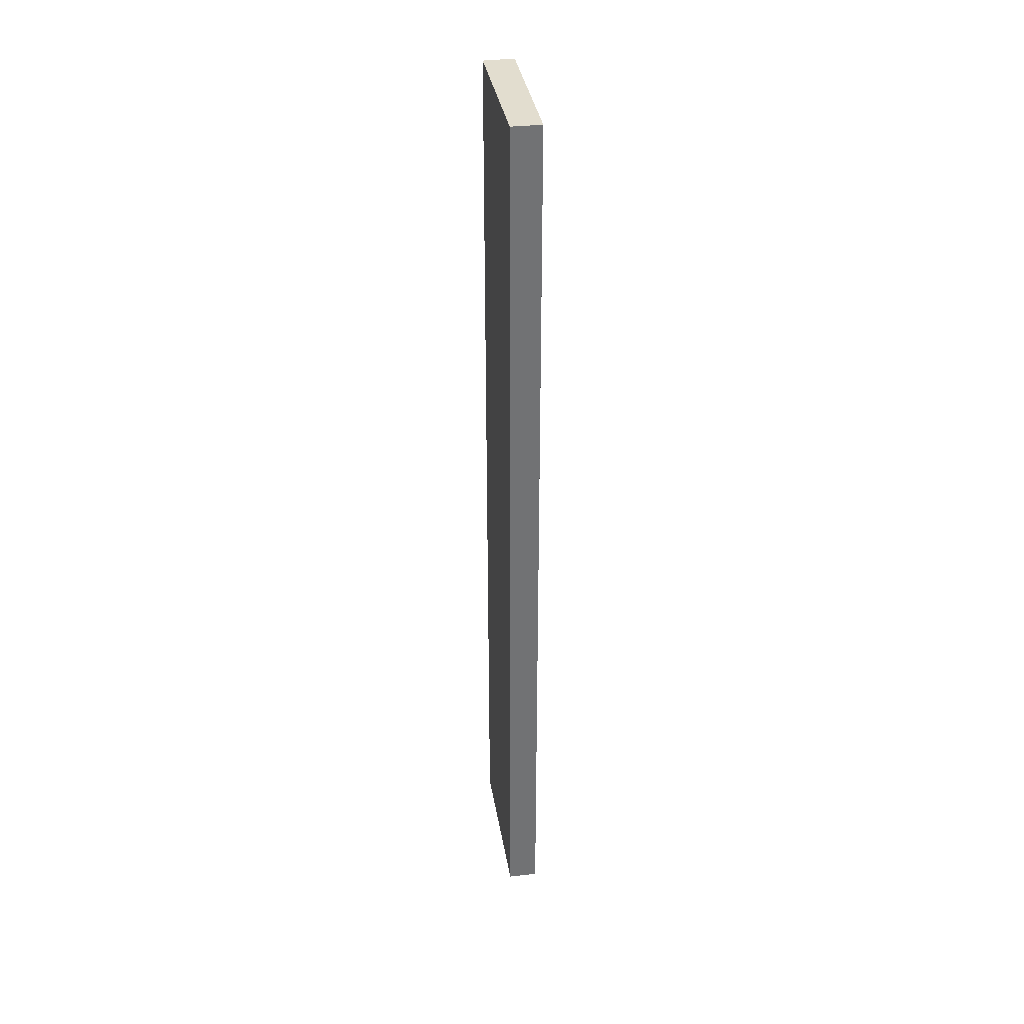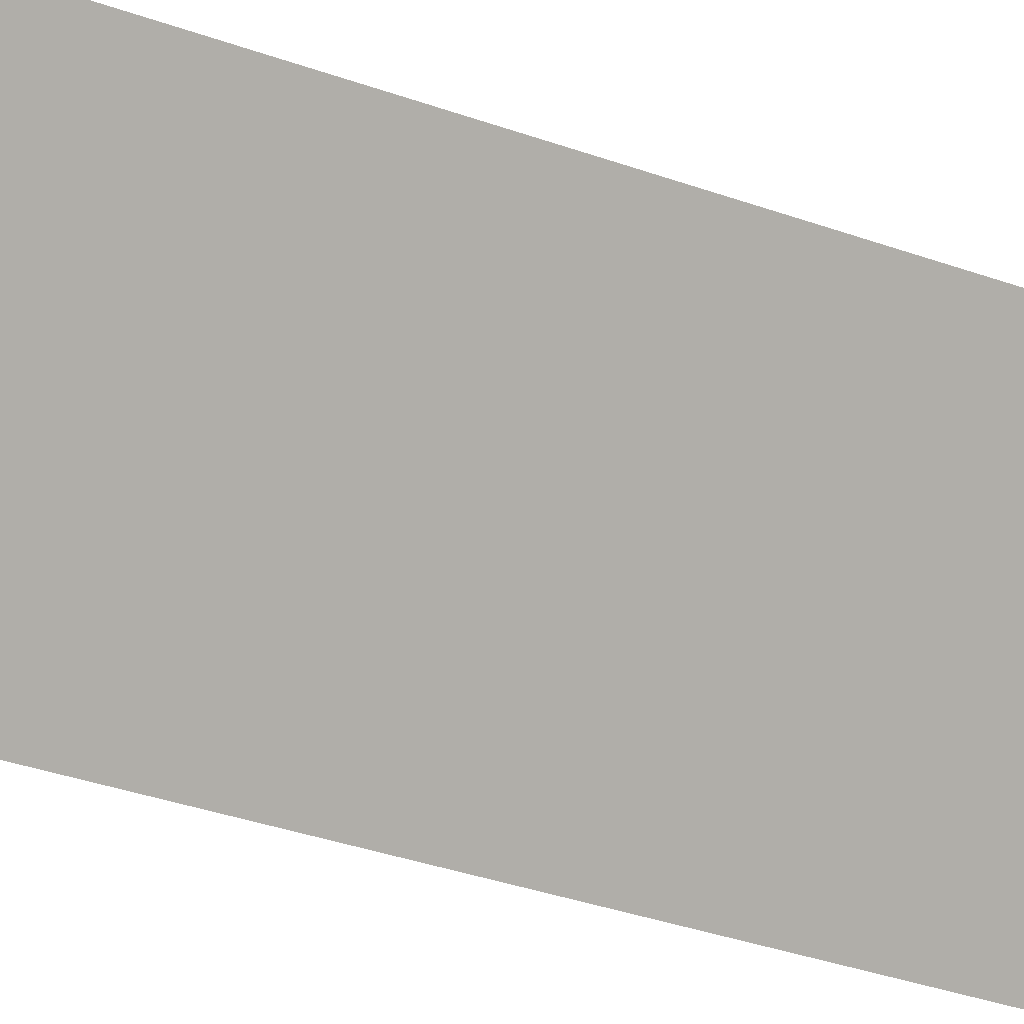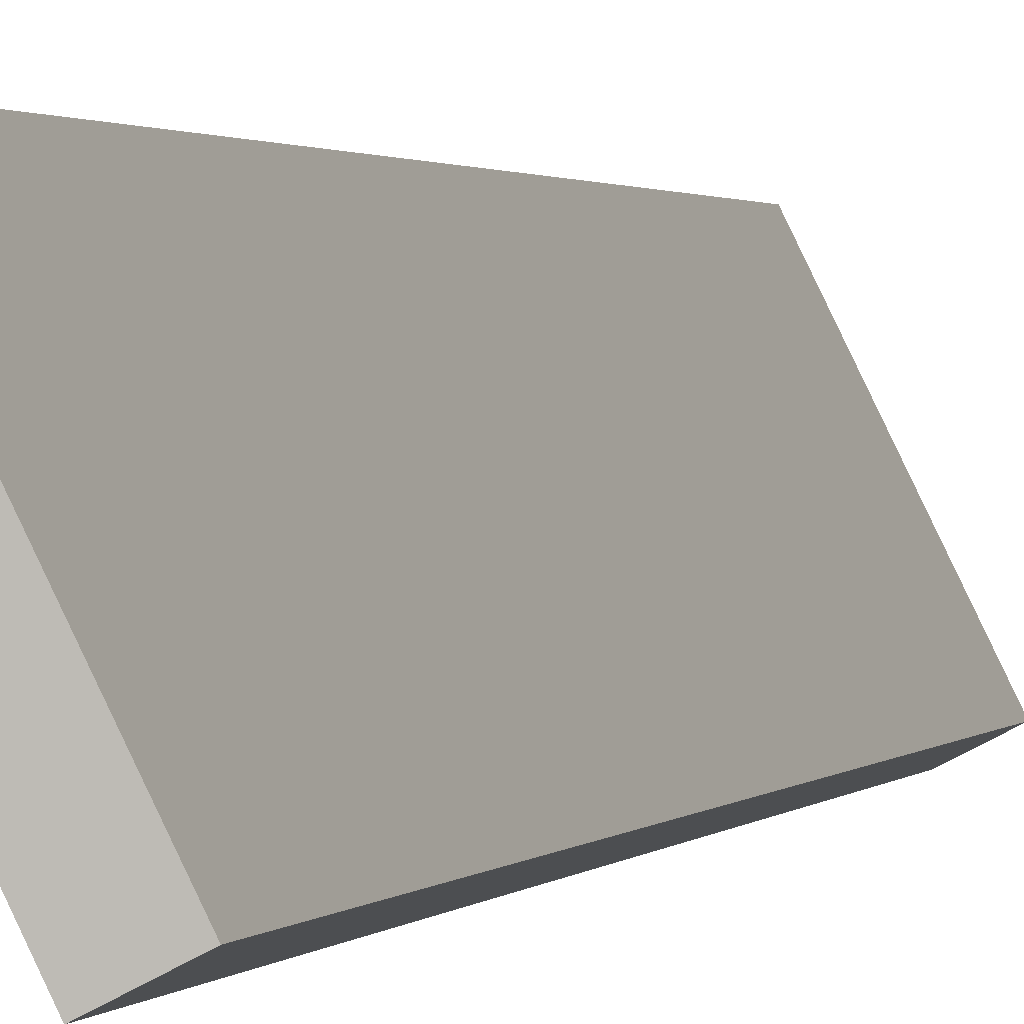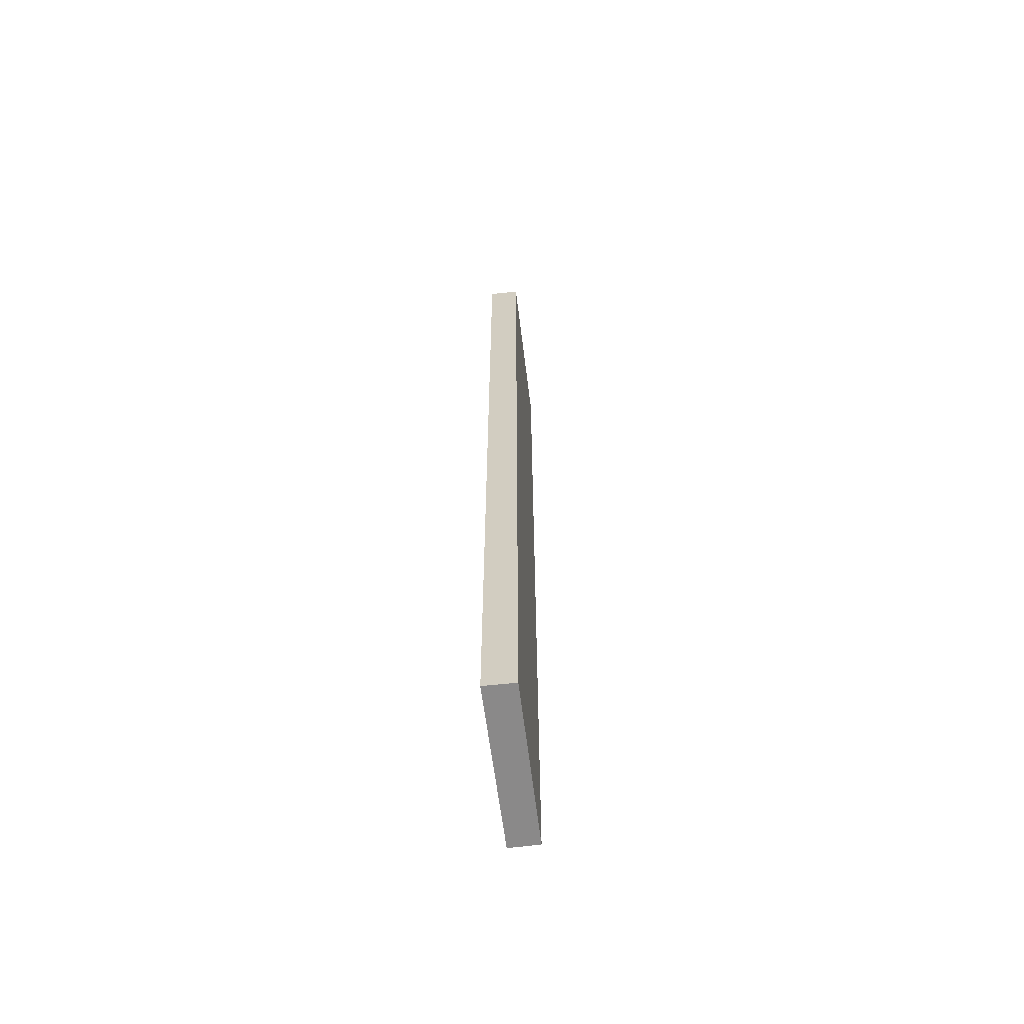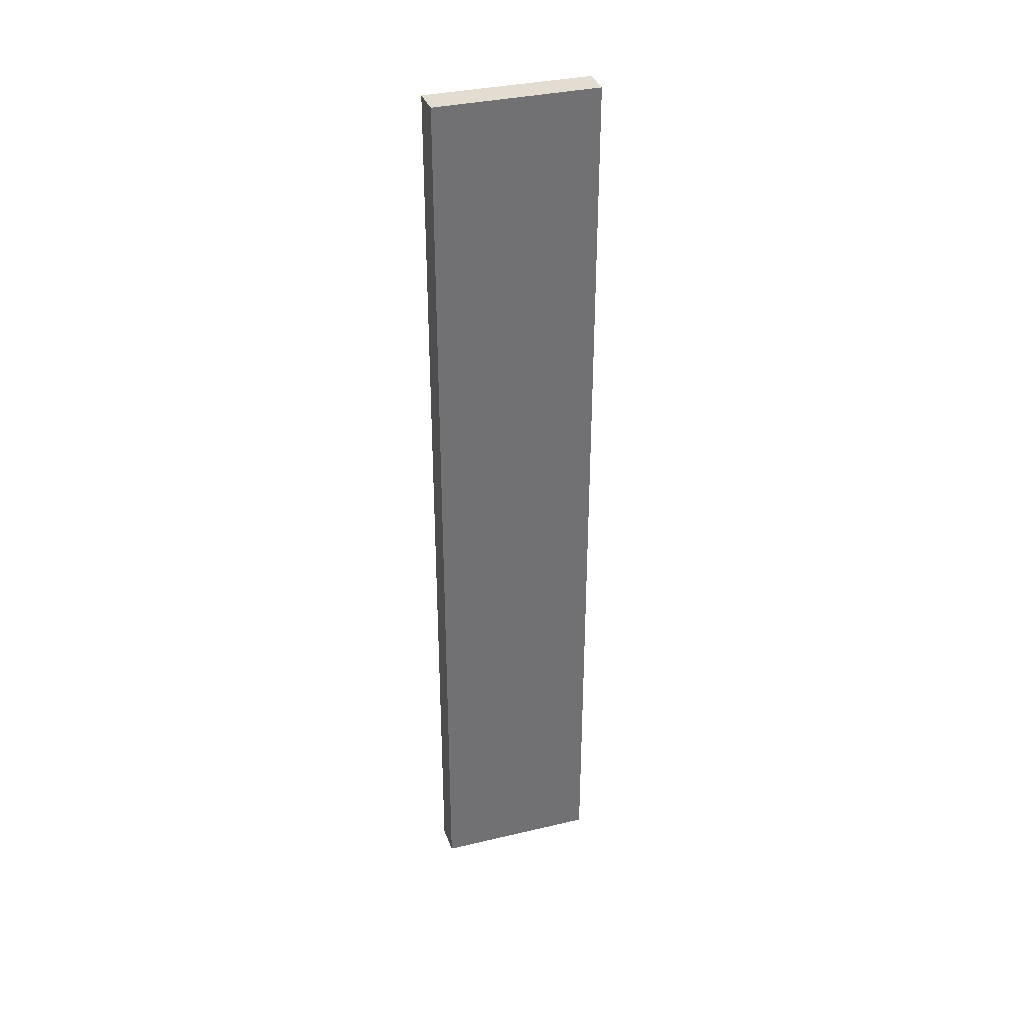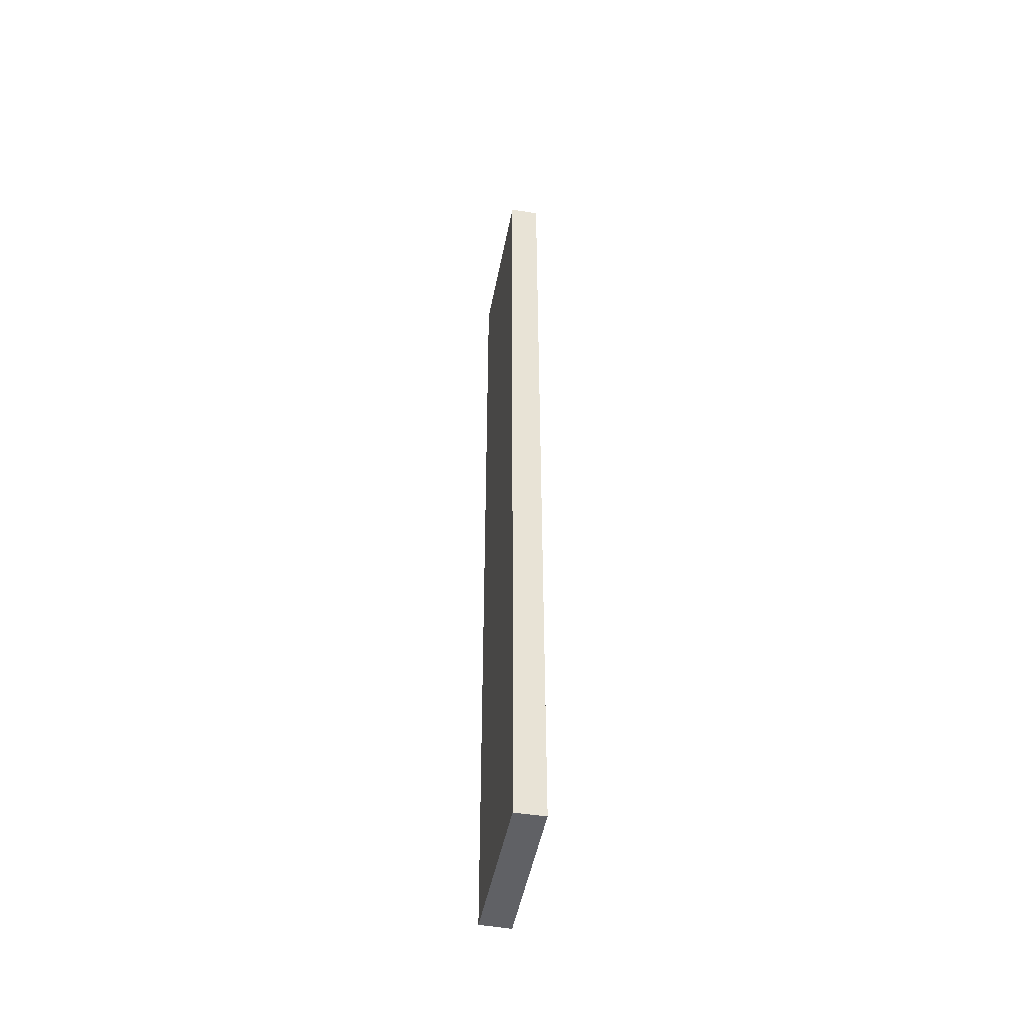
<metadata>
{"format":"obj","ext":"obj","renderer":"f3d","projection":"perspective","resolution":1024,"background":"white","views":[{"elev":35.0,"azim":17.0,"up":"+Y"},{"elev":-21.7,"azim":53.3,"up":"+Z"},{"elev":0.9,"azim":-168.0,"up":"+Z"},{"elev":-63.3,"azim":-146.8,"up":"+Y"},{"elev":35.1,"azim":-81.3,"up":"+Y"},{"elev":-48.2,"azim":15.3,"up":"+Y"}]}
</metadata>
<code>
v  1.771 23.18 3.607
v  0.679 23.18 -0.346
v  0 23.18 1.419e-15
v  2.435 23.18 3.29
v  1.771 -2.209e-16 3.607
v  2.435 -2.015e-16 3.29
v  0.679 2.119e-17 -0.346
v  0 0 0
g defaultobject
f 1 2 3
f 2 1 4
f 5 4 1
f 4 5 6
f 6 2 4
f 2 6 7
f 7 3 2
f 3 7 8
f 8 1 3
f 1 8 5
f 5 7 6
f 7 5 8

</code>
